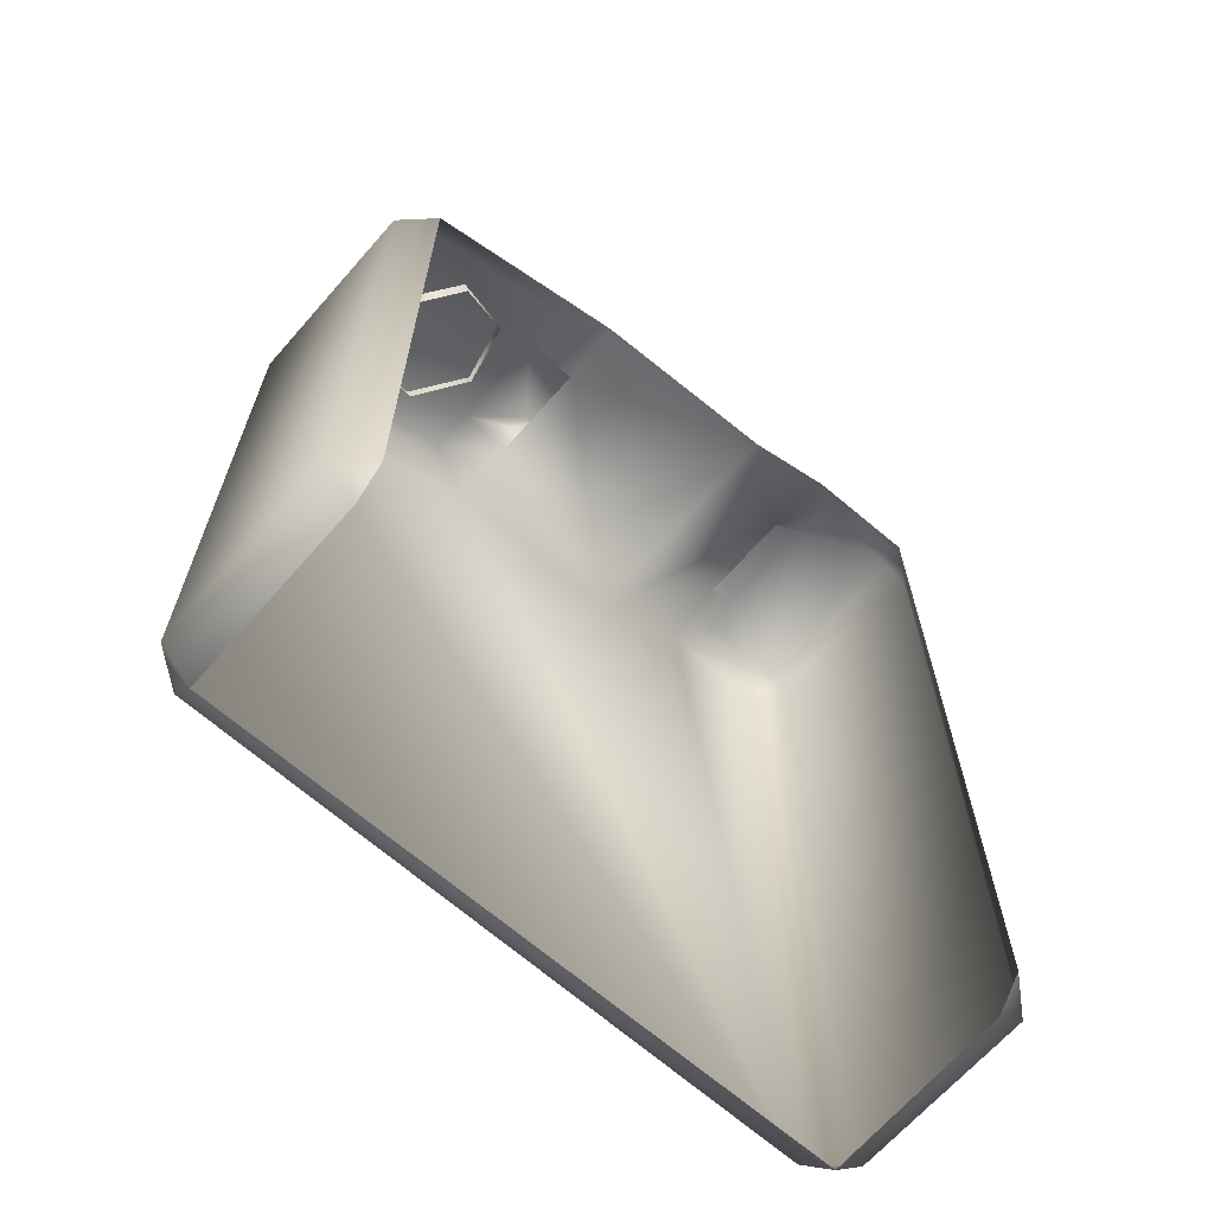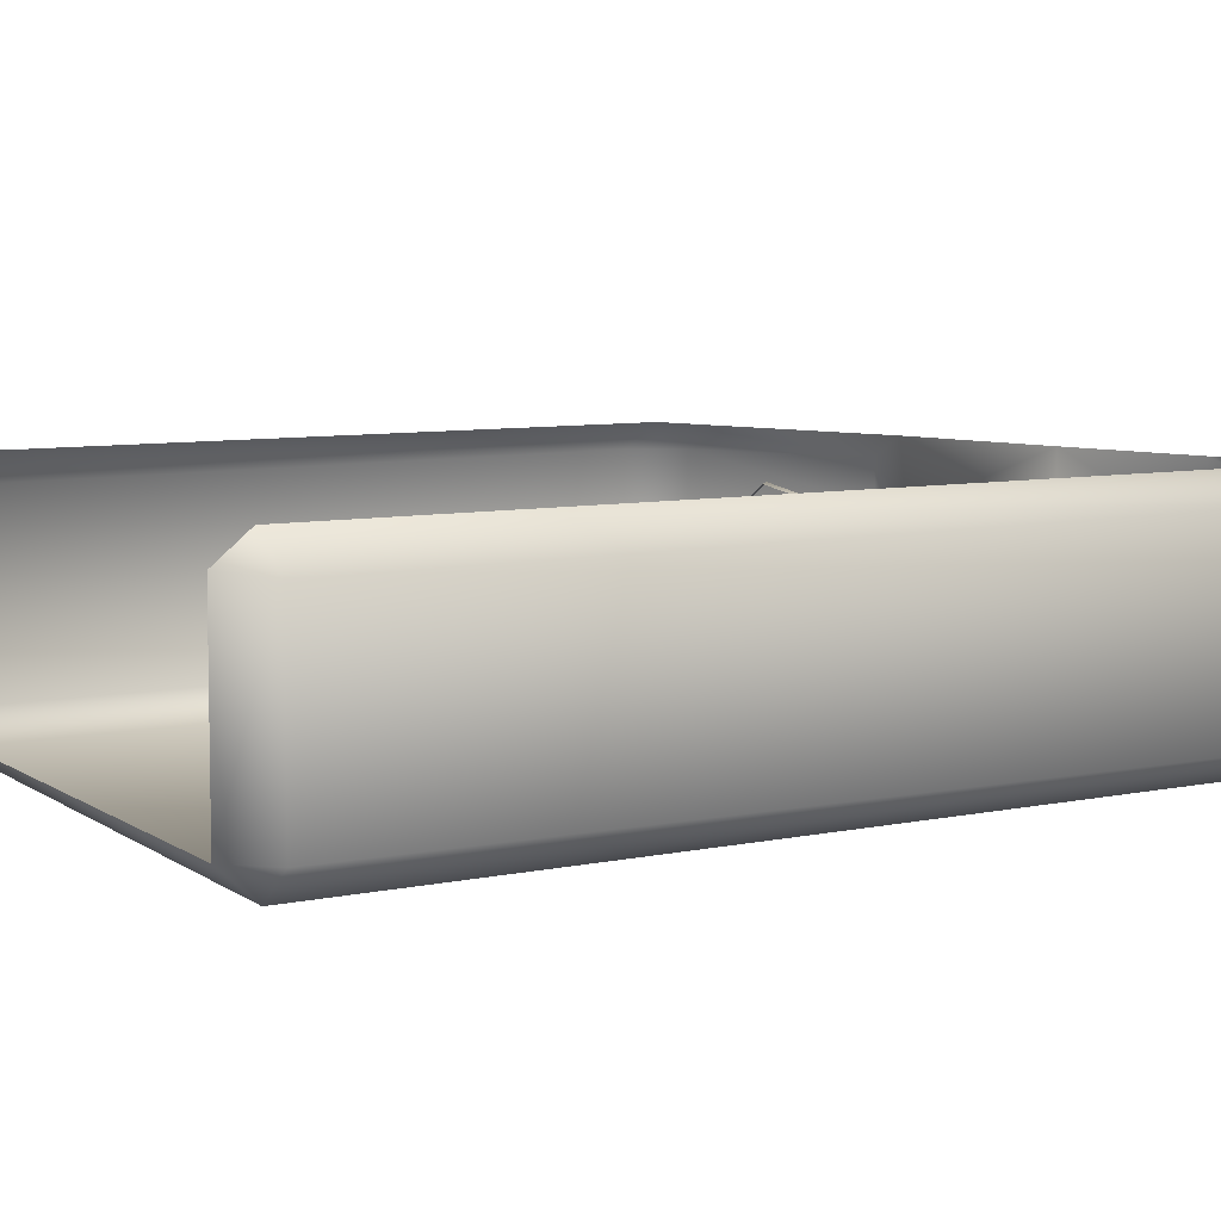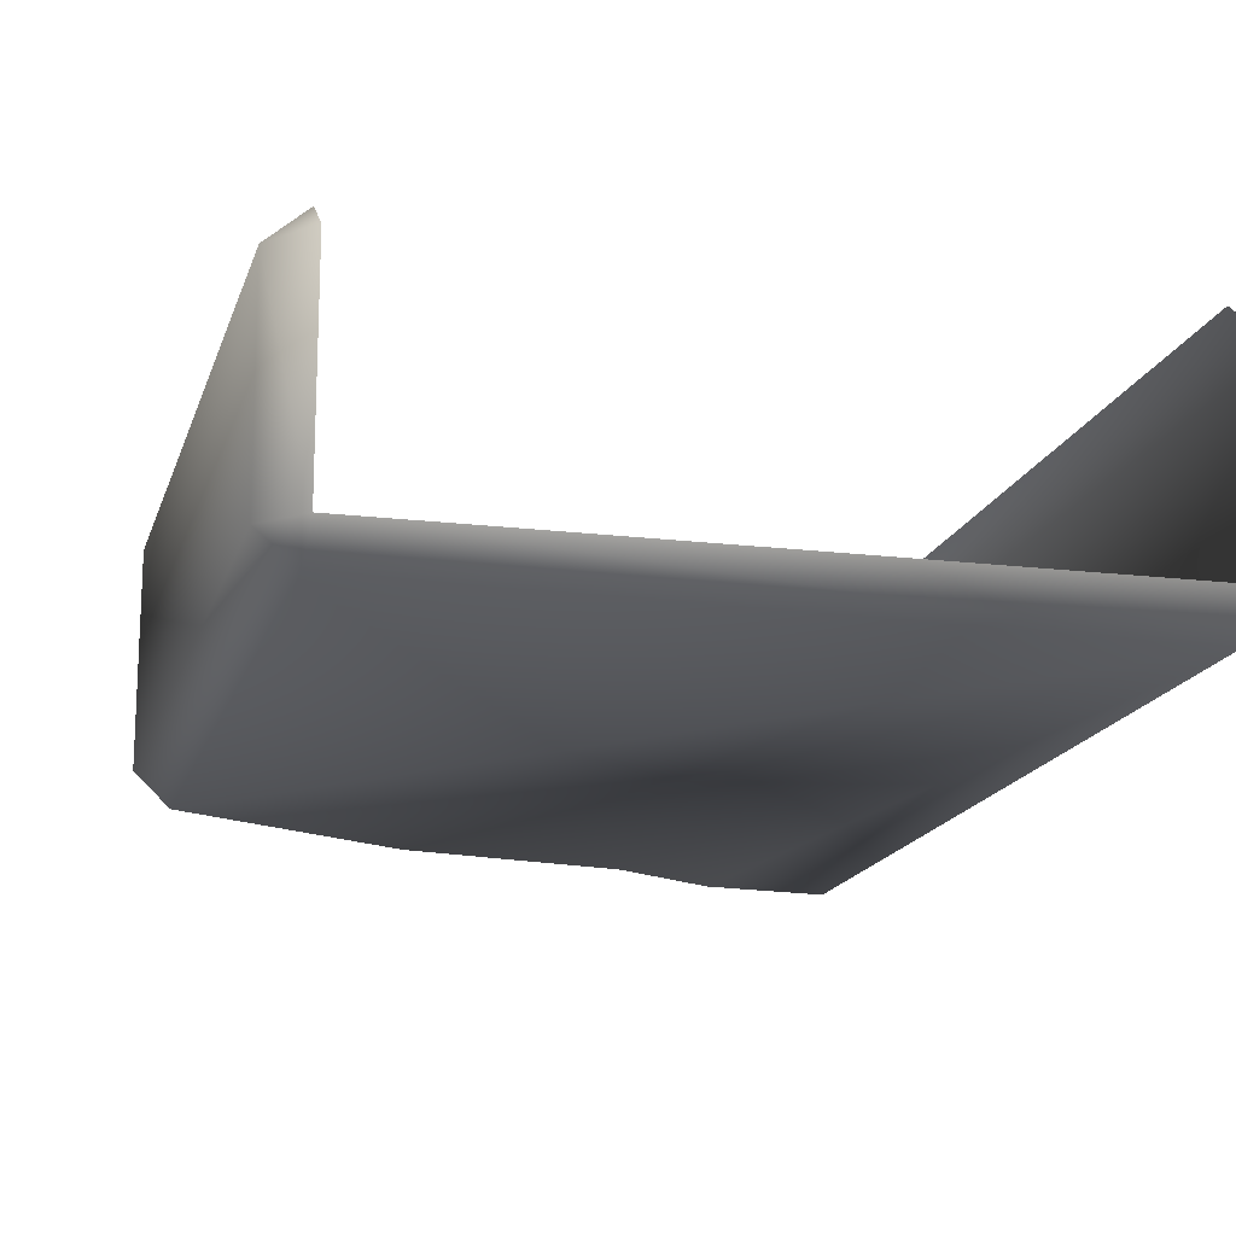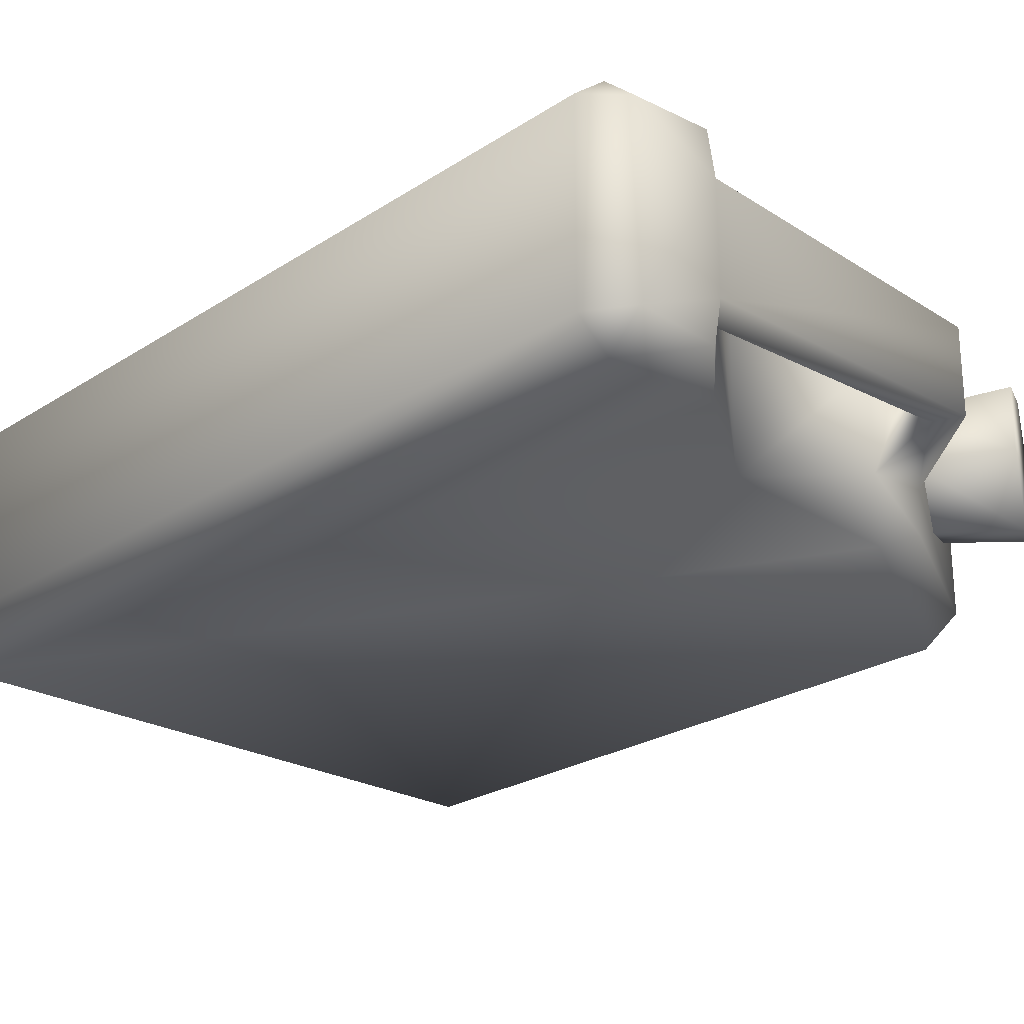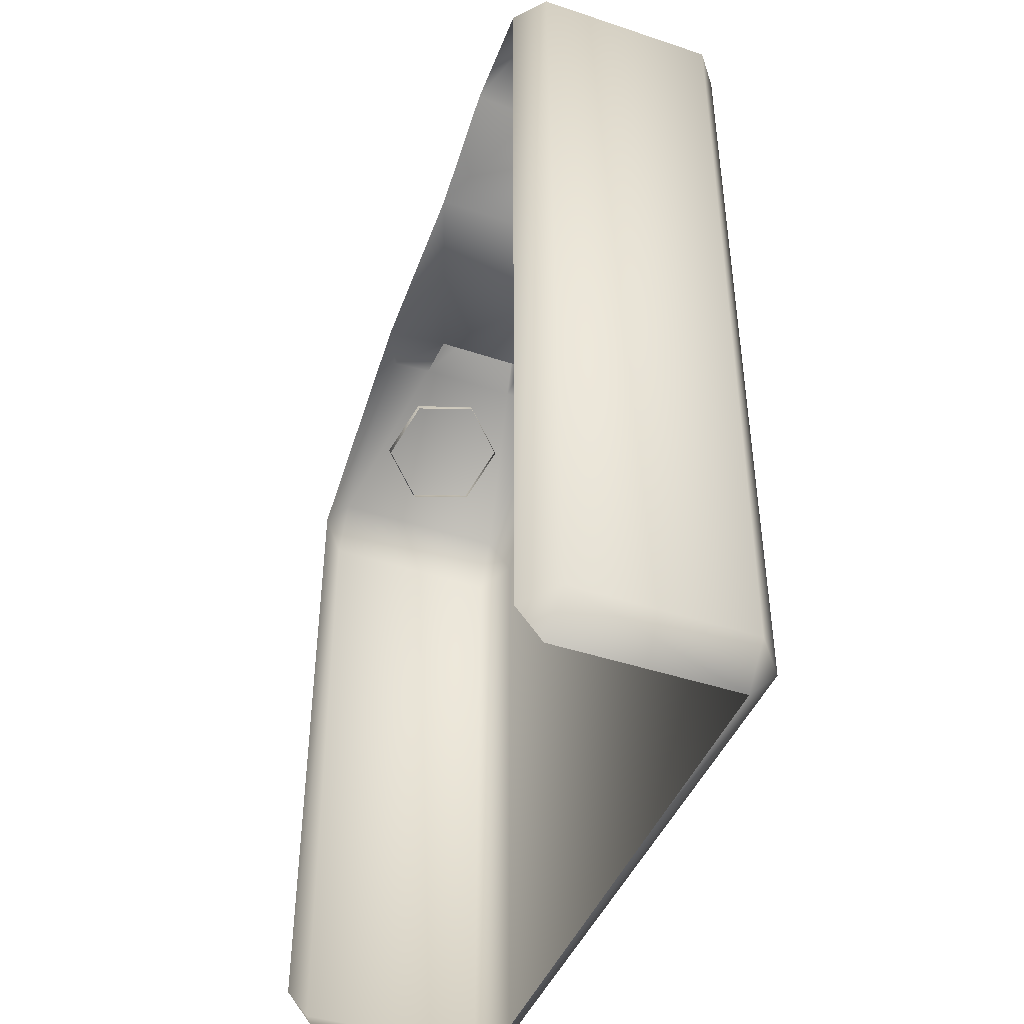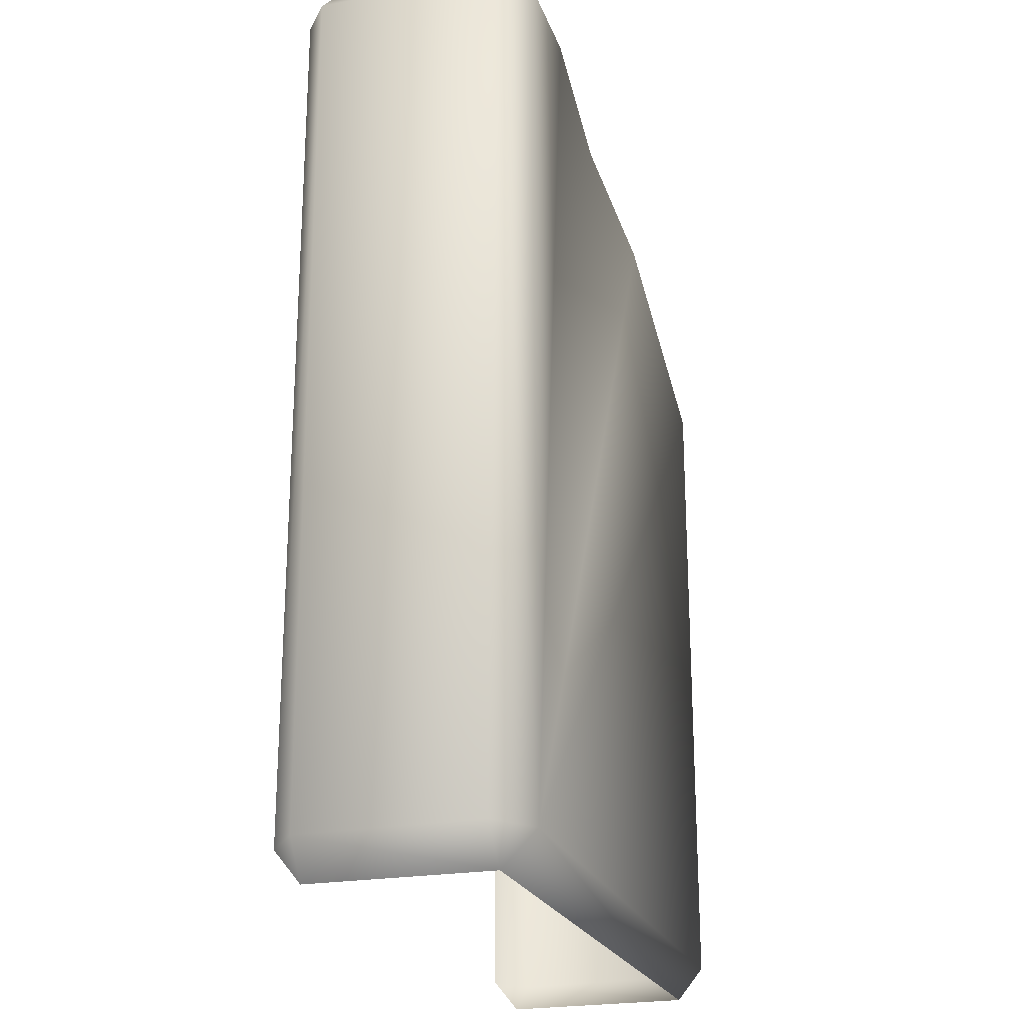
<metadata>
{"format":"obj","ext":"obj","renderer":"f3d","projection":"perspective","resolution":1024,"background":"white","views":[{"elev":-66.8,"azim":-41.3,"up":"+Y"},{"elev":7.8,"azim":59.8,"up":"+Z"},{"elev":-16.6,"azim":-15.0,"up":"+Z"},{"elev":-24.5,"azim":136.6,"up":"+Z"},{"elev":-44.5,"azim":68.7,"up":"+Y"},{"elev":-23.2,"azim":107.6,"up":"+Y"}]}
</metadata>
<code>
g fcbg_arkcity_003_olican_01
v -0.1905 0.35 0.04826
v -0.244 0.3192 0.0648
v -0.1762 0.3583 -0.01345
v -0.2153 0.3357 -0.05864
v -0.2688 0.3048 -0.0421
v -0.2831 0.2966 0.01962
v -0.08073 0.3003 -0.04301
v -0.08073 0.3003 0.04374
v -0.0559 0.3699 0.03572
v -0.0559 0.3699 -0.03493
v -0.1259 0.3049 -0.04382
v -0.06703 0.3932 -0.03493
v 0.1663 0.369 -0.04314
v -0.1259 0.3049 0.0446
v 0.1948 0.3982 -0.04409
v -0.06703 0.3932 0.03572
v -0.08073 0.3003 0.04374
v 0.1948 0.3982 0.04489
v -0.0559 0.3699 0.03572
v 0.1663 0.369 0.04395
v 0.2652 0.3674 0.1021
v 0.1709 0.3682 0.1003
v 0.2002 0.3969 0.0804
v 0.2666 0.3961 0.07638
v 0.1663 0.369 0.04395
v 0.08354 0.309 0.1033
v 0.08354 0.309 -0.1025
v 0.1948 0.3982 0.04489
v 0.2666 0.3961 -0.07558
v 0.1948 0.3982 -0.04409
v 0.1663 0.369 -0.04314
v 0.2002 0.3969 -0.07961
v 0.1709 0.3682 -0.09948
v 0.2652 0.3674 -0.1013
v 0.2615 -0.3676 -0.1033
v 0.2927 0.3673 -0.07899
v 0.2927 0.3673 0.07978
v 0.2666 0.3961 0.07638
v 0.2652 0.3674 0.1021
v 0.2652 -0.3695 0.1021
v 0.2954 -0.3674 -0.07558
v 0.2954 -0.3674 0.07638
v 0.2651 -0.397 0.07978
v 0.2666 -0.3982 -0.07558
v -0.2665 -0.397 -0.07899
v -0.08417 0.2968 -0.09923
v -0.2667 -0.3695 -0.1013
v -0.267 0.1965 -0.1016
v -0.08073 0.3003 -0.04301
v -0.08073 0.3003 0.04374
v -0.08417 0.2968 0.1
v -0.1261 0.3028 -0.07986
v -0.1259 0.3049 -0.04382
v -0.1261 0.3028 0.08065
v -0.267 0.1965 0.1024
v -0.2697 0.2266 0.07983
v -0.1259 0.3049 0.0446
v -0.2697 0.2266 -0.07904
v -0.2949 0.1845 -0.07904
v -0.2697 0.2266 0.07983
v -0.2942 -0.3693 -0.07899
v -0.2954 -0.3709 0.07638
v -0.2665 -0.397 0.07978
v -0.2667 -0.3695 0.1021
v -0.2949 0.1845 0.07984
v -0.267 0.1965 0.1024
v -0.2034 0.2532 0.05662
v -0.244 0.3192 0.0648
v -0.1905 0.35 0.04826
v -0.2373 0.2336 0.01743
v -0.157 0.28 0.04227
v -0.2831 0.2966 0.01962
v -0.1762 0.3583 -0.01345
v -0.2249 0.2408 -0.03611
v -0.1446 0.2872 -0.01126
v -0.2688 0.3048 -0.0421
v -0.2153 0.3357 -0.05864
v -0.1785 0.2676 -0.05045
g fcbg_arkcity_003_olican_01_0
f 3 2 1
f 3 4 2
f 4 5 2
f 6 2 5
f 9 8 7
f 10 9 7
f 10 7 11
f 12 10 11
f 10 12 13
f 12 11 14
f 12 15 13
f 16 12 14
f 12 16 15
f 16 14 17
f 16 18 15
f 19 16 17
f 16 19 18
f 19 20 18
f 23 22 21
f 24 23 21
f 25 22 23
f 26 22 25
f 27 26 25
f 24 28 23
f 28 25 23
f 24 29 28
f 29 30 28
f 31 27 25
f 30 32 31
f 30 29 32
f 32 33 31
f 27 31 33
f 33 32 34
f 32 29 34
f 34 35 33
f 35 27 33
f 34 36 35
f 36 34 29
f 37 36 29
f 38 37 29
f 38 39 37
f 37 39 40
f 36 37 41
f 36 41 35
f 42 37 40
f 37 42 41
f 42 40 43
f 42 43 44
f 41 42 44
f 44 35 41
f 44 45 35
f 27 35 46
f 45 47 35
f 48 46 35
f 47 48 35
f 46 49 27
f 27 49 50
f 26 27 50
f 51 26 50
f 46 52 49
f 52 46 48
f 52 53 49
f 54 51 50
f 51 54 55
f 54 56 55
f 57 54 50
f 54 57 56
f 58 56 57
f 53 58 57
f 58 53 52
f 58 52 48
f 58 48 59
f 59 48 47
f 58 59 60
f 61 59 47
f 61 47 45
f 61 45 62
f 59 61 62
f 45 63 62
f 63 64 62
f 59 65 60
f 65 59 62
f 65 62 64
f 65 66 60
f 66 65 64
f 69 68 67
f 67 68 70
f 71 69 67
f 68 72 70
f 73 69 71
f 70 72 74
f 75 73 71
f 72 76 74
f 77 73 75
f 74 76 78
f 78 77 75
f 76 77 78

</code>
